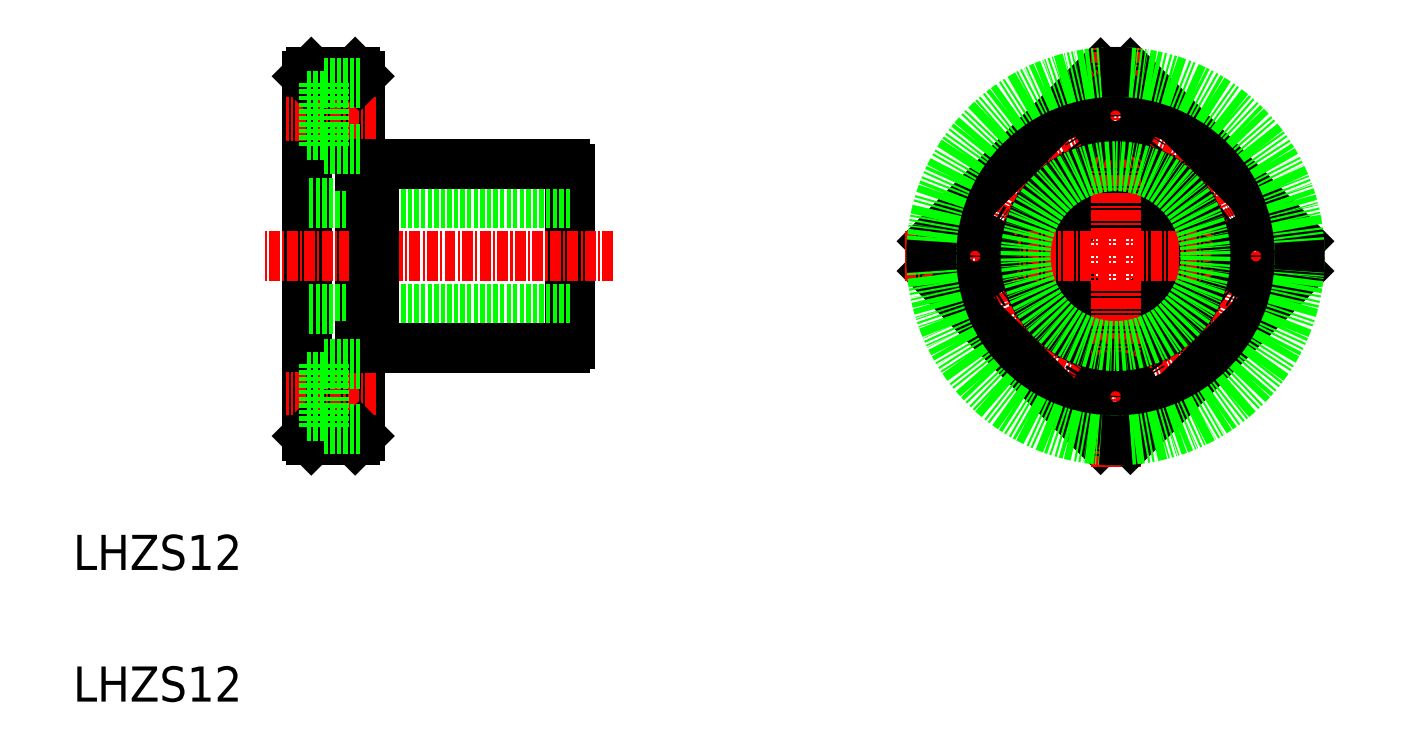
<metadata>
{"format":"dxf","ext":"dxf","renderer":"ezdxf+matplotlib","layout":"modelspace","background":"white","min_lineweight":24,"dpi":150}
</metadata>
<code>
0
SECTION
2
ENTITIES
0
LINE
8
0
10
254.5
20
158.9
30
0
11
254.5
21
199.9
31
0
0
LINE
8
0
10
260.5
20
158.9
30
0
11
260.5
21
199.9
31
0
0
LINE
8
0
10
284.5
20
169.4
30
0
11
284.5
21
189.4
31
0
0
TEXT
8
0
10
227.9
20
143.6
30
0
40
4
1
LHZS12
0
TEXT
8
0
10
227.9
20
128.6
30
0
40
4
1
LHZS12
0
LINE
8
CENTER
10
262.4
20
163.4
30
0
11
252.2
21
163.4
31
0
0
LINE
8
CENTER
10
289.4
20
179.4
30
0
11
249.6
21
179.4
31
0
0
LINE
8
0
10
284.5
20
173.4
30
0
11
254.5
21
173.4
31
0
0
LINE
8
0
10
262.1
20
168.9
30
0
11
284
21
168.9
31
0
0
LINE
8
0
10
260
20
158.4
30
0
11
255
21
158.4
31
0
0
LINE
8
0
10
255
20
158.4
30
0
11
254.5
21
158.9
31
0
0
LINE
8
0
10
260
20
158.4
30
0
11
260.5
21
158.9
31
0
0
LINE
8
0
10
266.1
20
168.9
30
0
11
266.1
21
168.9
31
0
0
LINE
8
0
10
271.8
20
168.9
30
0
11
271.8
21
168.9
31
0
0
LINE
8
CENTER
10
262.4
20
195.4
30
0
11
252.2
21
195.4
31
0
0
LINE
8
0
10
284.5
20
185.4
30
0
11
254.5
21
185.4
31
0
0
LINE
8
0
10
262.1
20
189.9
30
0
11
284
21
189.9
31
0
0
LINE
8
0
10
260
20
200.4
30
0
11
255
21
200.4
31
0
0
LINE
8
0
10
255
20
200.4
30
0
11
254.5
21
199.9
31
0
0
LINE
8
0
10
260
20
200.4
30
0
11
260.5
21
199.9
31
0
0
CIRCLE
8
0
10
346.7
20
179.4
30
0
40
6
0
CIRCLE
8
0
10
346.7
20
179.4
30
0
40
10.5
0
CIRCLE
8
CENTER
10
346.7
20
179.4
30
0
40
16
0
LINE
8
0
10
345
20
200.3
30
0
11
325.7
21
181.1
31
0
0
LINE
8
0
10
345
20
158.5
30
0
11
325.7
21
177.7
31
0
0
LINE
8
CENTER
10
322.7
20
179.4
30
0
11
370.7
21
179.4
31
0
0
CIRCLE
8
0
10
330.7
20
179.4
30
0
40
3.75
0
CIRCLE
8
0
10
330.7
20
179.4
30
0
40
2.25
0
LINE
8
0
10
367.6
20
181.1
30
0
11
348.4
21
200.3
31
0
0
LINE
8
CENTER
10
346.7
20
155.4
30
0
11
346.7
21
203.4
31
0
0
LINE
8
0
10
367.6
20
177.7
30
0
11
348.4
21
158.5
31
0
0
CIRCLE
8
0
10
346.7
20
163.4
30
0
40
3.75
0
CIRCLE
8
0
10
346.7
20
163.4
30
0
40
2.25
0
CIRCLE
8
0
10
362.7
20
179.4
30
0
40
3.75
0
CIRCLE
8
0
10
362.7
20
179.4
30
0
40
2.25
0
CIRCLE
8
0
10
346.7
20
195.4
30
0
40
3.75
0
CIRCLE
8
0
10
346.7
20
195.4
30
0
40
2.25
0
ARC
8
0
10
283.4
20
170.1
30
0
40
1.3
50
297.8
51
332.2
0
LINE
8
0
10
262.1
20
168.9
30
0
11
262.1
21
189.9
31
0
0
LINE
8
0
10
260.5
20
169.2
30
0
11
262.1
21
169.2
31
0
0
LINE
8
0
10
260.5
20
189.7
30
0
11
262.1
21
189.7
31
0
0
ARC
8
0
10
283.4
20
188.8
30
0
40
1.3
50
27.8
51
62.2
0
CIRCLE
8
0
10
346.7
20
179.4
30
0
40
21
0
ARC
8
0
10
346.7
20
179.4
30
0
40
21
50
85.37
51
94.63
0
ARC
8
0
10
346.7
20
179.4
30
0
40
21
50
175.4
51
184.6
0
ARC
8
0
10
346.7
20
179.4
30
0
40
21
50
265.4
51
274.6
0
ARC
8
0
10
346.7
20
179.4
30
0
40
21
50
355.4
51
4.632
0
CIRCLE
8
0
10
346.7
20
179.4
30
0
40
10.25
0
LINE
8
0
10
256.4
20
199.2
30
0
11
256.4
21
191.7
31
0
0
LINE
8
0
10
254.5
20
197.7
30
0
11
256.4
21
197.7
31
0
0
LINE
8
0
10
256.4
20
199.2
30
0
11
260.5
21
199.2
31
0
0
LINE
8
0
10
256.4
20
191.7
30
0
11
260.5
21
191.7
31
0
0
LINE
8
0
10
254.5
20
193.2
30
0
11
256.4
21
193.2
31
0
0
LINE
8
0
10
256.4
20
167.2
30
0
11
256.4
21
159.7
31
0
0
LINE
8
0
10
254.5
20
165.7
30
0
11
256.4
21
165.7
31
0
0
LINE
8
0
10
256.4
20
167.2
30
0
11
260.5
21
167.2
31
0
0
LINE
8
0
10
256.4
20
159.7
30
0
11
260.5
21
159.7
31
0
0
LINE
8
0
10
254.5
20
161.2
30
0
11
256.4
21
161.2
31
0
0
ENDSEC
0
EOF

</code>
